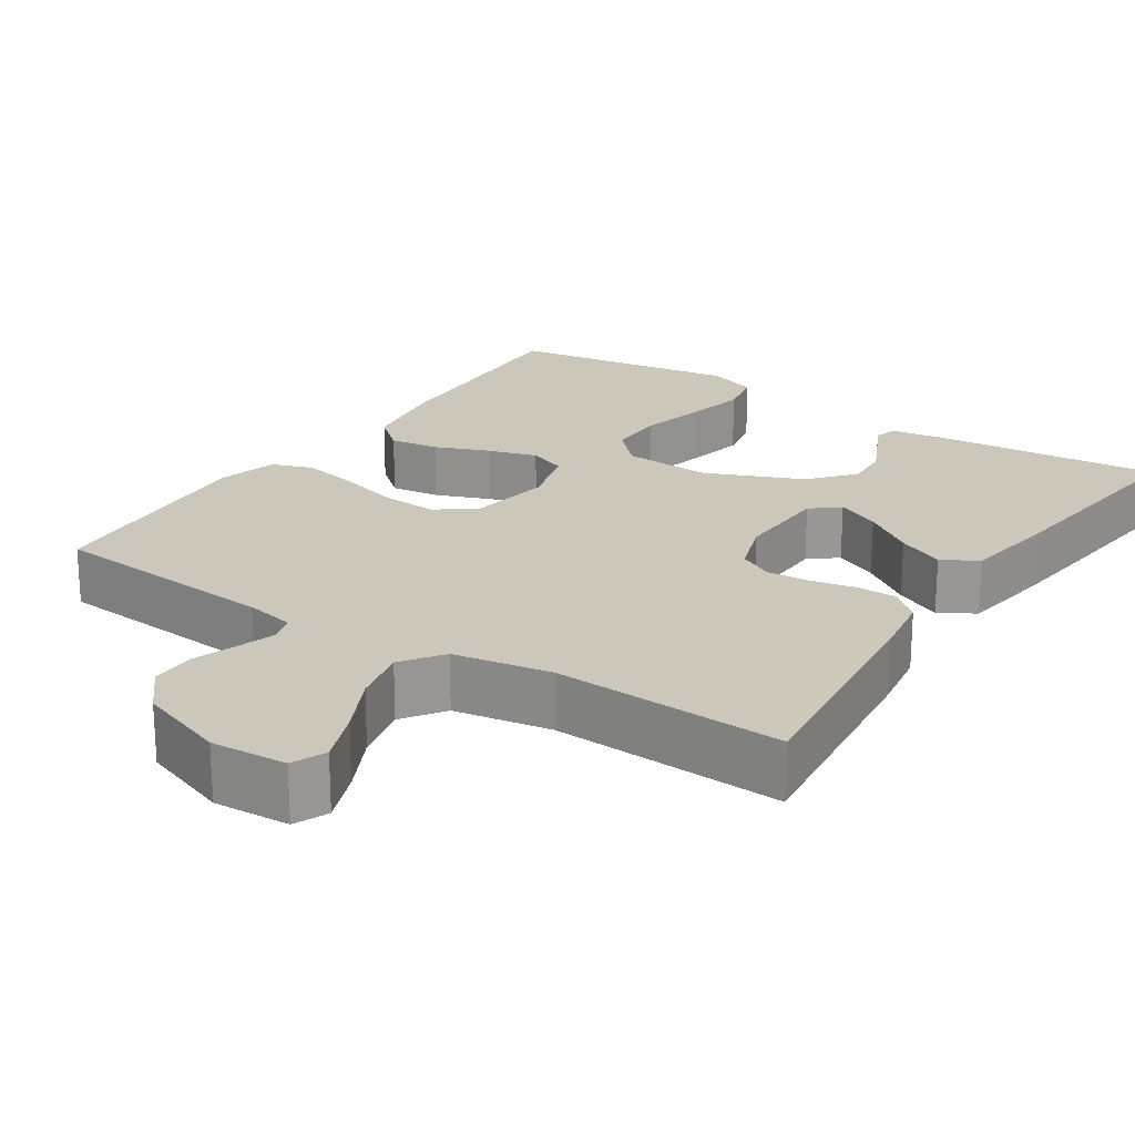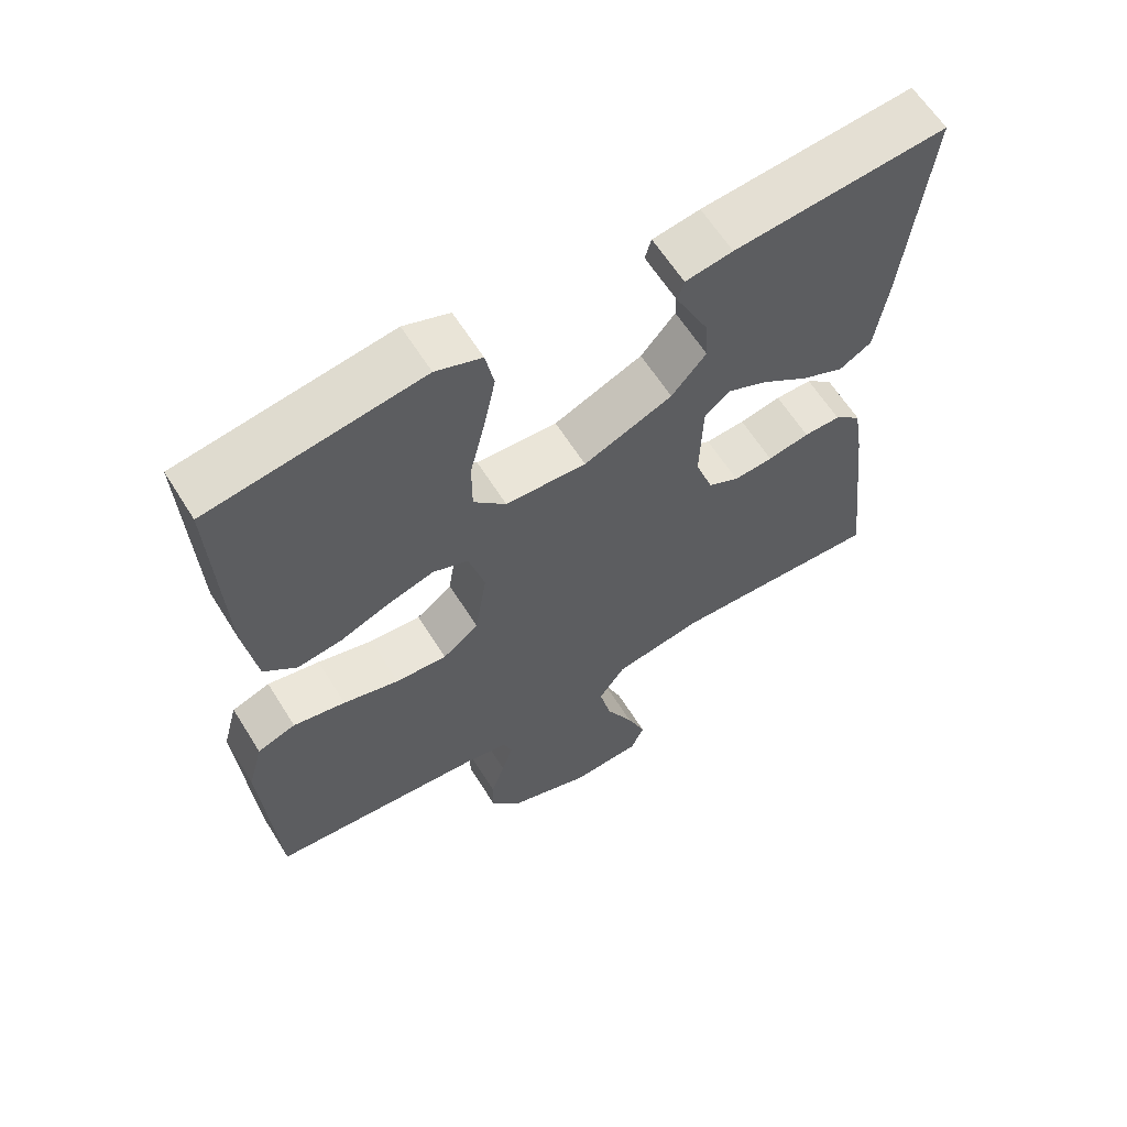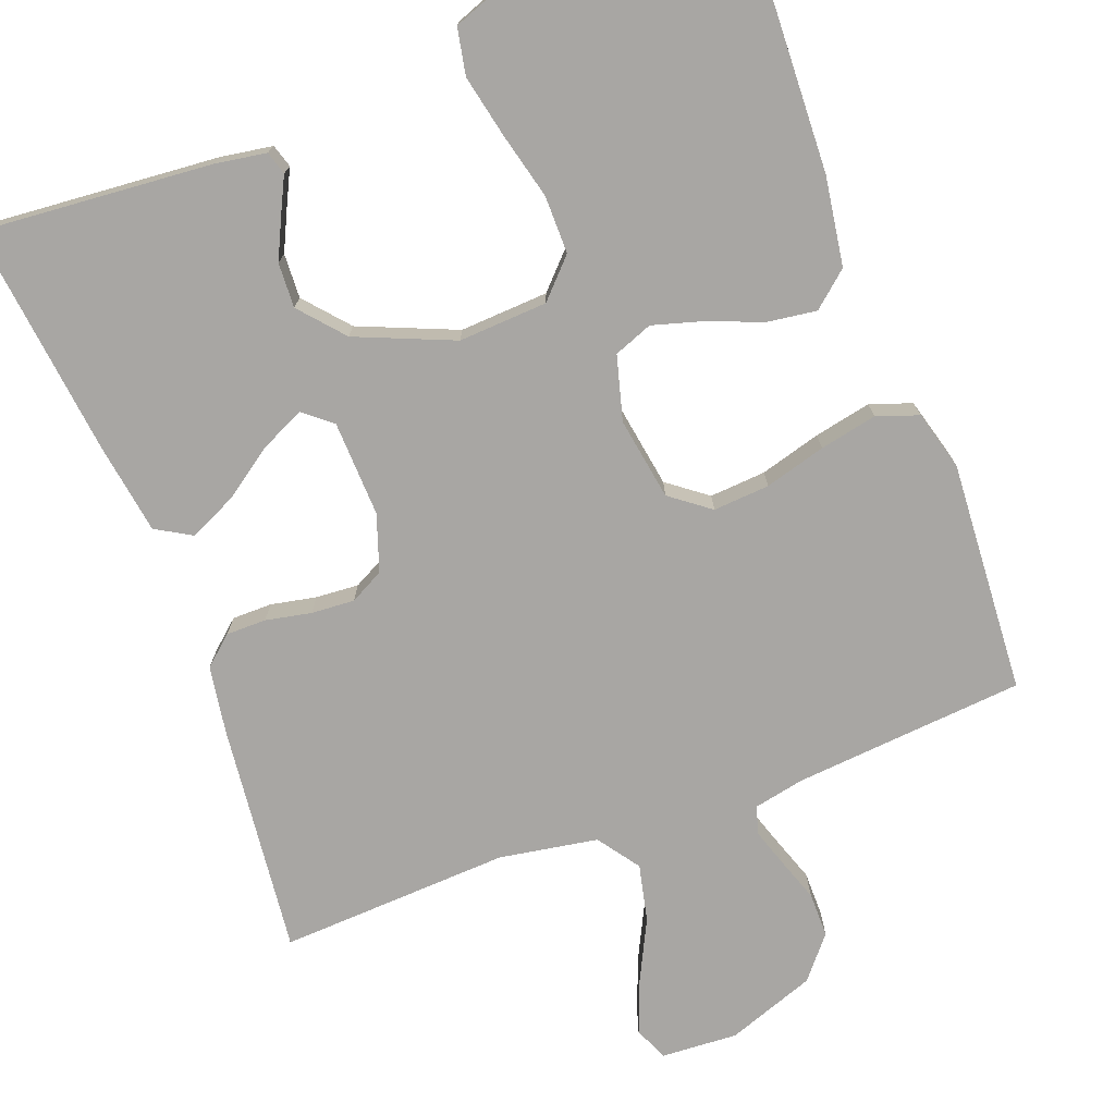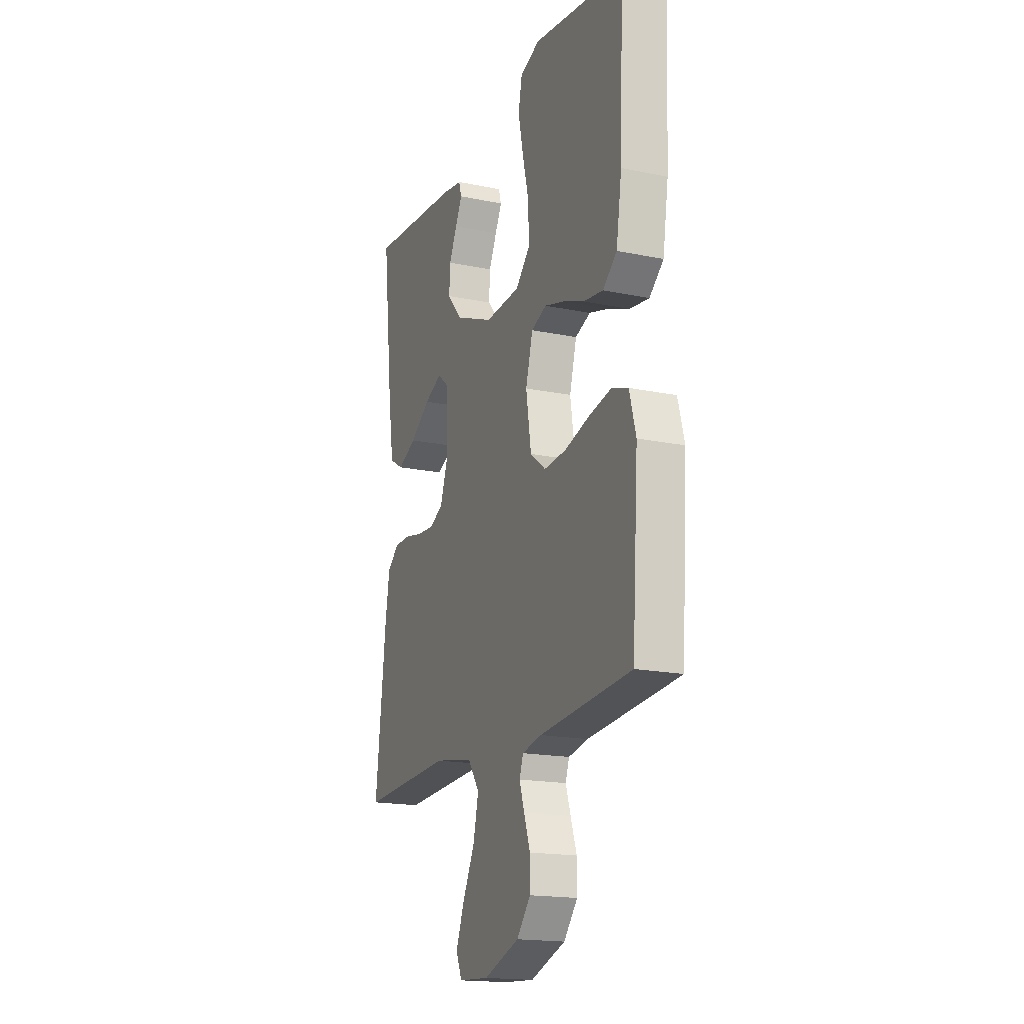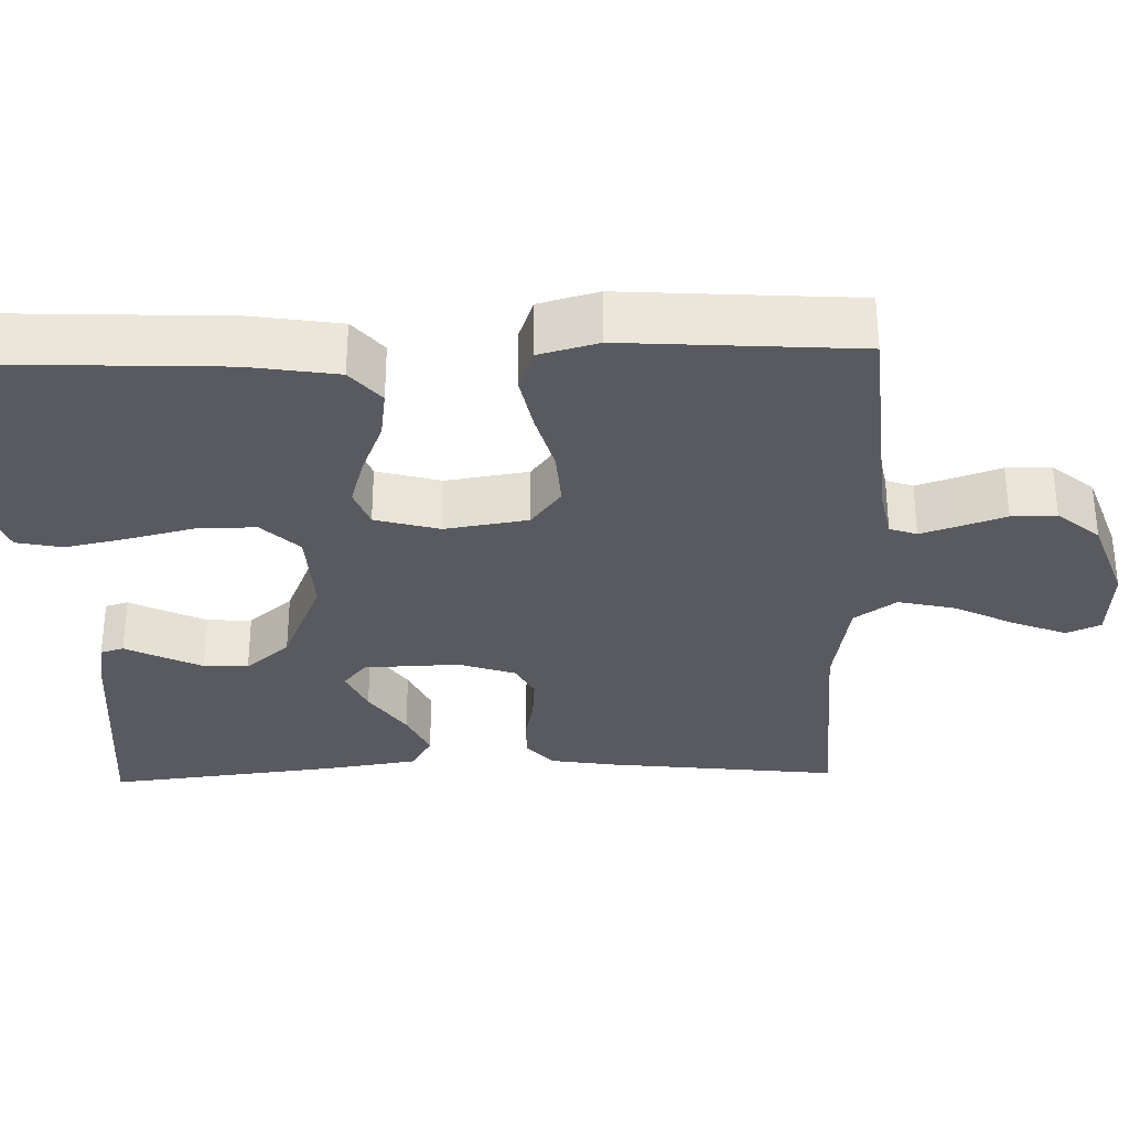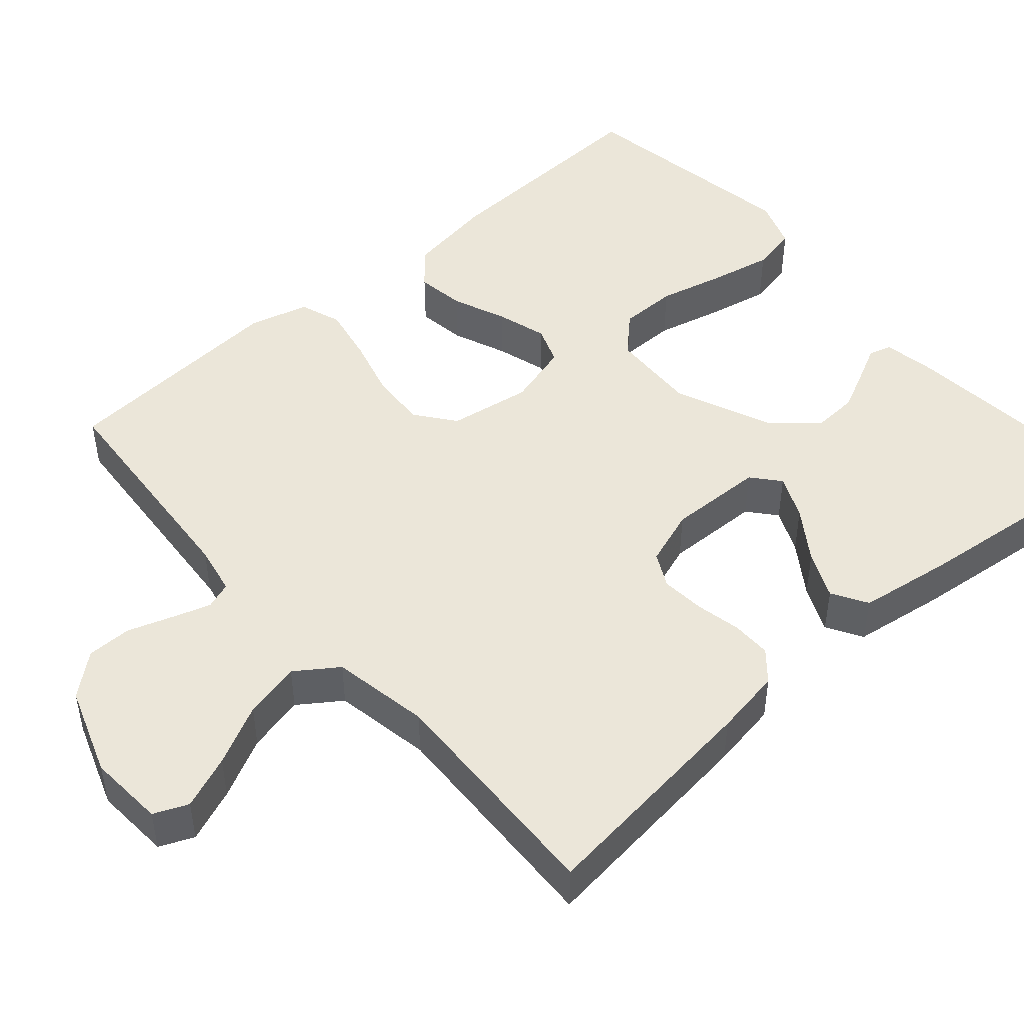
<metadata>
{"format":"obj","ext":"obj","renderer":"f3d","projection":"perspective","resolution":1024,"background":"white","views":[{"elev":21.7,"azim":-146.5,"up":"+Y"},{"elev":62.0,"azim":148.1,"up":"+Z"},{"elev":-74.3,"azim":20.8,"up":"+Y"},{"elev":-17.8,"azim":67.8,"up":"+Z"},{"elev":-31.9,"azim":91.6,"up":"+Y"},{"elev":47.4,"azim":-131.4,"up":"+Y"}]}
</metadata>
<code>
v 0.5 0.07 -0.5
v 0.2 0.07 -0.525
v 0.136 0.07 -0.538
v 0.124 0.07 -0.573
v 0.14 0.07 -0.622
v 0.16 0.07 -0.68
v 0.16 0.07 -0.738
v 0.115 0.07 -0.792
v 0 0.07 -0.833
v -0.099 0.07 -0.827
v -0.118 0.07 -0.783
v -0.091 0.07 -0.714
v -0.052 0.07 -0.636
v -0.035 0.07 -0.562
v -0.073 0.07 -0.508
v -0.2 0.07 -0.486
v -0.5 0.07 -0.5
v -0.466 0.07 -0.2
v -0.452 0.07 -0.113
v -0.414 0.07 -0.08
v -0.362 0.07 -0.08
v -0.303 0.07 -0.092
v -0.247 0.07 -0.096
v -0.203 0.07 -0.073
v -0.178 0.07 0
v -0.182 0.07 0.124
v -0.218 0.07 0.154
v -0.275 0.07 0.128
v -0.341 0.07 0.082
v -0.402 0.07 0.054
v -0.448 0.07 0.081
v -0.466 0.07 0.2
v -0.5 0.07 0.5
v -0.2 0.07 0.474
v -0.133 0.07 0.463
v -0.124 0.07 0.433
v -0.146 0.07 0.389
v -0.172 0.07 0.335
v -0.175 0.07 0.277
v -0.126 0.07 0.22
v 0 0.07 0.167
v 0.115 0.07 0.173
v 0.161 0.07 0.221
v 0.161 0.07 0.296
v 0.14 0.07 0.381
v 0.123 0.07 0.462
v 0.135 0.07 0.522
v 0.2 0.07 0.546
v 0.5 0.07 0.5
v 0.487 0.07 0.2
v 0.469 0.07 0.085
v 0.423 0.07 0.046
v 0.359 0.07 0.055
v 0.289 0.07 0.083
v 0.224 0.07 0.102
v 0.174 0.07 0.083
v 0.151 0.07 0
v 0.168 0.07 -0.107
v 0.219 0.07 -0.146
v 0.292 0.07 -0.141
v 0.371 0.07 -0.119
v 0.445 0.07 -0.104
v 0.499 0.07 -0.123
v 0.52 0.07 -0.2
v 0.5 0 -0.5
v 0.2 0 -0.525
v 0.136 0 -0.538
v 0.124 0 -0.573
v 0.14 0 -0.622
v 0.16 0 -0.68
v 0.16 0 -0.738
v 0.115 0 -0.792
v 0 0 -0.833
v -0.099 0 -0.827
v -0.118 0 -0.783
v -0.091 0 -0.714
v -0.052 0 -0.636
v -0.035 0 -0.562
v -0.073 0 -0.508
v -0.2 0 -0.486
v -0.5 0 -0.5
v -0.466 0 -0.2
v -0.452 0 -0.113
v -0.414 0 -0.08
v -0.362 0 -0.08
v -0.303 0 -0.092
v -0.247 0 -0.096
v -0.203 0 -0.073
v -0.178 0 0
v -0.182 0 0.124
v -0.218 0 0.154
v -0.275 0 0.128
v -0.341 0 0.082
v -0.402 0 0.054
v -0.448 0 0.081
v -0.466 0 0.2
v -0.5 0 0.5
v -0.2 0 0.474
v -0.133 0 0.463
v -0.124 0 0.433
v -0.146 0 0.389
v -0.172 0 0.335
v -0.175 0 0.277
v -0.126 0 0.22
v 0 0 0.167
v 0.115 0 0.173
v 0.161 0 0.221
v 0.161 0 0.296
v 0.14 0 0.381
v 0.123 0 0.462
v 0.135 0 0.522
v 0.2 0 0.546
v 0.5 0 0.5
v 0.487 0 0.2
v 0.469 0 0.085
v 0.423 0 0.046
v 0.359 0 0.055
v 0.289 0 0.083
v 0.224 0 0.102
v 0.174 0 0.083
v 0.151 0 0
v 0.168 0 -0.107
v 0.219 0 -0.146
v 0.292 0 -0.141
v 0.371 0 -0.119
v 0.445 0 -0.104
v 0.499 0 -0.123
v 0.52 0 -0.2
f 64 1 2
f 63 64 2
f 62 63 2
f 61 62 2
f 60 61 2
f 59 60 2 3
f 58 59 3 4
f 57 58 4
f 52 53 54
f 51 52 54
f 50 51 54
f 49 50 54
f 48 49 54
f 47 48 54
f 46 47 54
f 45 46 54
f 44 45 54
f 43 44 54 55
f 42 43 55 56
f 35 36 37
f 34 35 37
f 33 34 37
f 32 33 37
f 31 32 37
f 30 31 37
f 29 30 37
f 28 29 37 38
f 27 28 38 39
f 20 21 22
f 19 20 22
f 18 19 22
f 17 18 22
f 16 17 22
f 15 16 22 23
f 14 15 23 24
f 11 12 13
f 10 11 13
f 9 10 13
f 8 9 13
f 7 8 13
f 6 7 13
f 5 6 13
f 4 5 13 14
f 14 24 25
f 4 14 25
f 57 4 25
f 57 25 26
f 56 57 26
f 42 56 26
f 41 42 26
f 27 39 40
f 26 27 40 41
f 66 65 128
f 66 128 127
f 66 127 126
f 66 126 125
f 66 125 124
f 67 66 124 123
f 68 67 123 122
f 68 122 121
f 118 117 116
f 118 116 115
f 118 115 114
f 118 114 113
f 118 113 112
f 118 112 111
f 118 111 110
f 118 110 109
f 118 109 108
f 119 118 108 107
f 120 119 107 106
f 101 100 99
f 101 99 98
f 101 98 97
f 101 97 96
f 101 96 95
f 101 95 94
f 101 94 93
f 102 101 93 92
f 103 102 92 91
f 86 85 84
f 86 84 83
f 86 83 82
f 86 82 81
f 86 81 80
f 87 86 80 79
f 88 87 79 78
f 77 76 75
f 77 75 74
f 77 74 73
f 77 73 72
f 77 72 71
f 77 71 70
f 77 70 69
f 78 77 69 68
f 89 88 78
f 89 78 68
f 89 68 121
f 90 89 121
f 90 121 120
f 90 120 106
f 90 106 105
f 104 103 91
f 105 104 91 90
f 1 65 66 2
f 2 66 67 3
f 3 67 68 4
f 4 68 69 5
f 5 69 70 6
f 6 70 71 7
f 7 71 72 8
f 8 72 73 9
f 9 73 74 10
f 10 74 75 11
f 11 75 76 12
f 12 76 77 13
f 13 77 78 14
f 14 78 79 15
f 15 79 80 16
f 16 80 81 17
f 17 81 82 18
f 18 82 83 19
f 19 83 84 20
f 20 84 85 21
f 21 85 86 22
f 22 86 87 23
f 23 87 88 24
f 24 88 89 25
f 25 89 90 26
f 26 90 91 27
f 27 91 92 28
f 28 92 93 29
f 29 93 94 30
f 30 94 95 31
f 31 95 96 32
f 32 96 97 33
f 33 97 98 34
f 34 98 99 35
f 35 99 100 36
f 36 100 101 37
f 37 101 102 38
f 38 102 103 39
f 39 103 104 40
f 40 104 105 41
f 41 105 106 42
f 42 106 107 43
f 43 107 108 44
f 44 108 109 45
f 45 109 110 46
f 46 110 111 47
f 47 111 112 48
f 48 112 113 49
f 49 113 114 50
f 50 114 115 51
f 51 115 116 52
f 52 116 117 53
f 53 117 118 54
f 54 118 119 55
f 55 119 120 56
f 56 120 121 57
f 57 121 122 58
f 58 122 123 59
f 59 123 124 60
f 60 124 125 61
f 61 125 126 62
f 62 126 127 63
f 63 127 128 64
f 64 128 65 1

</code>
